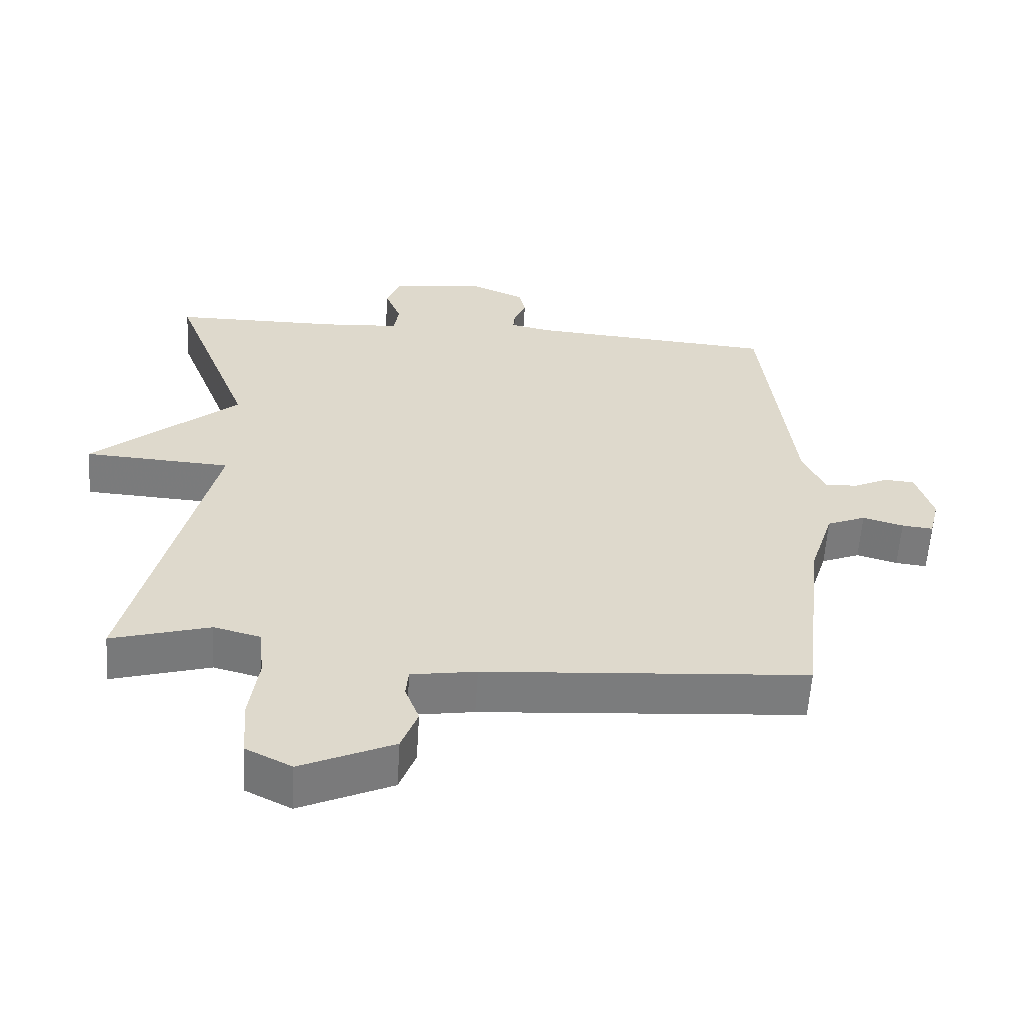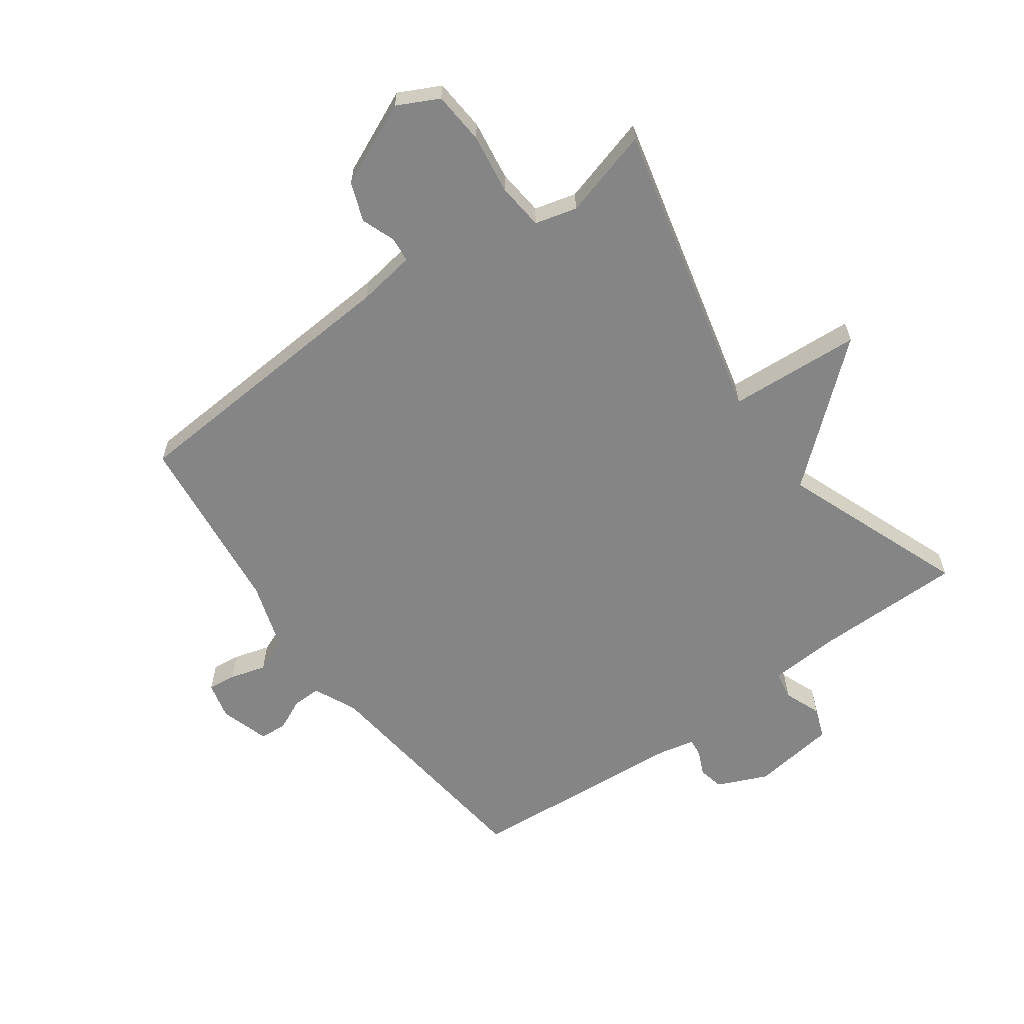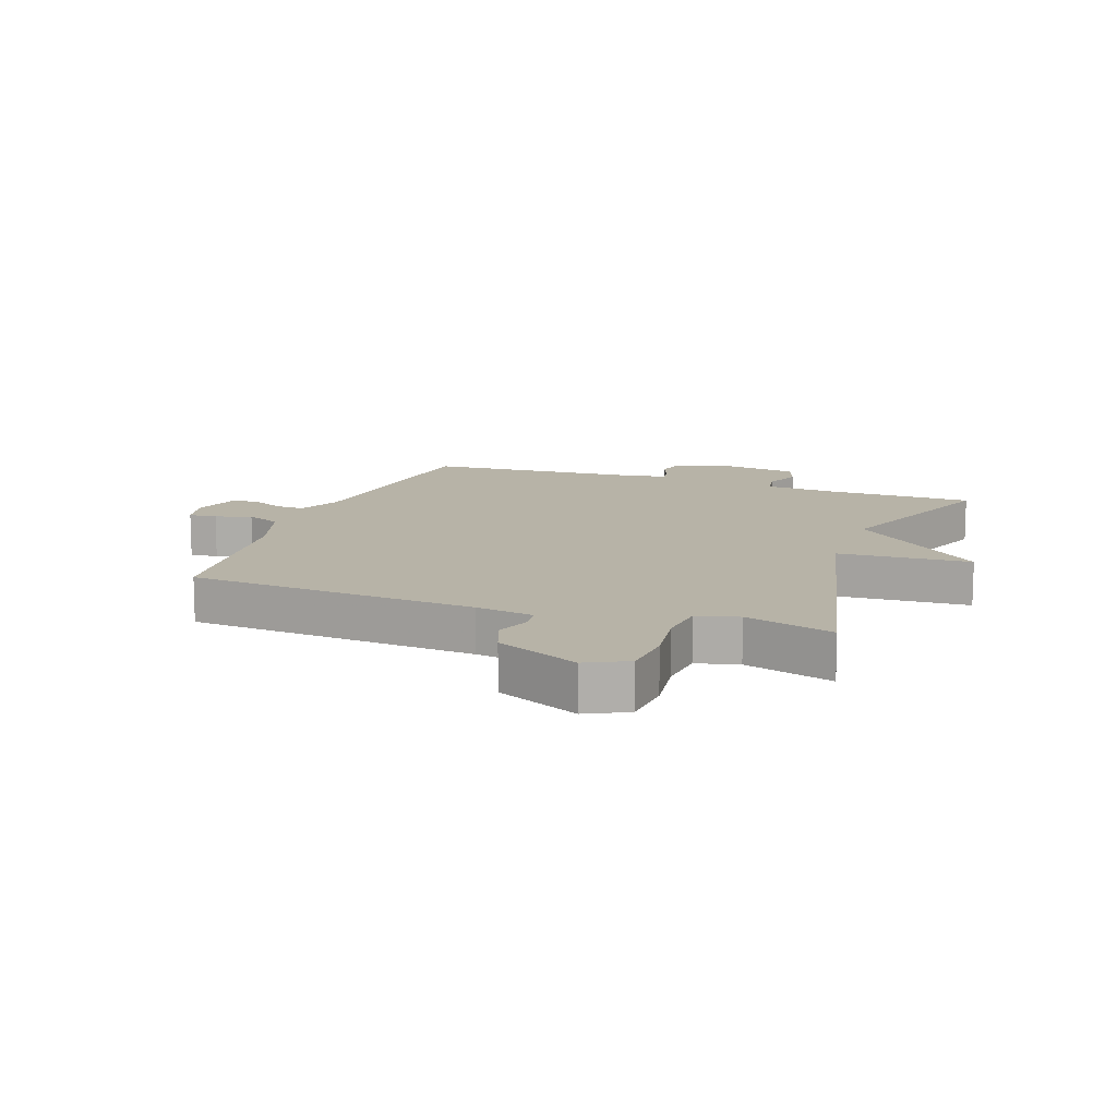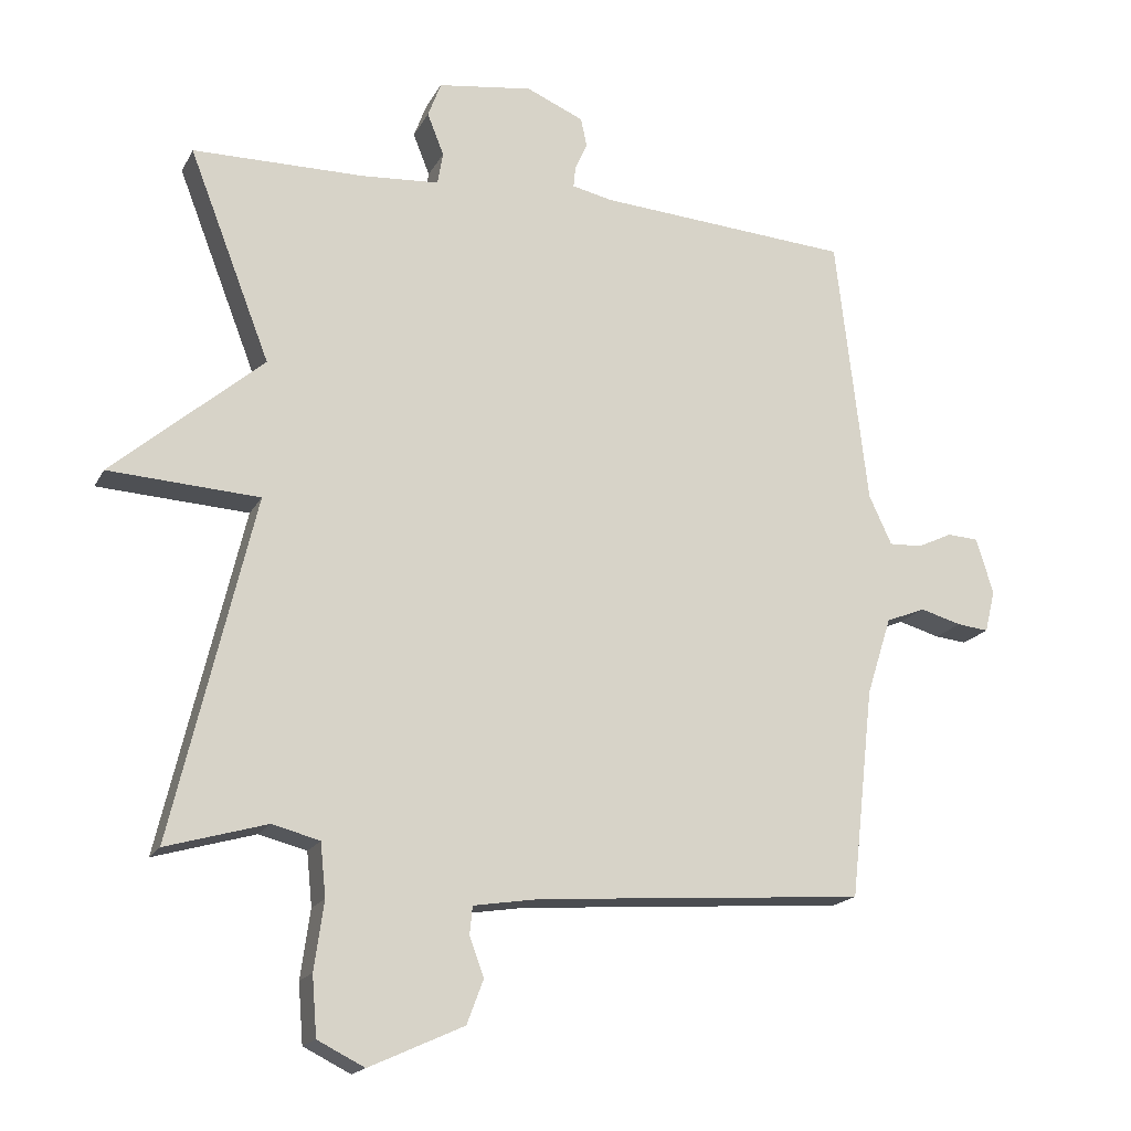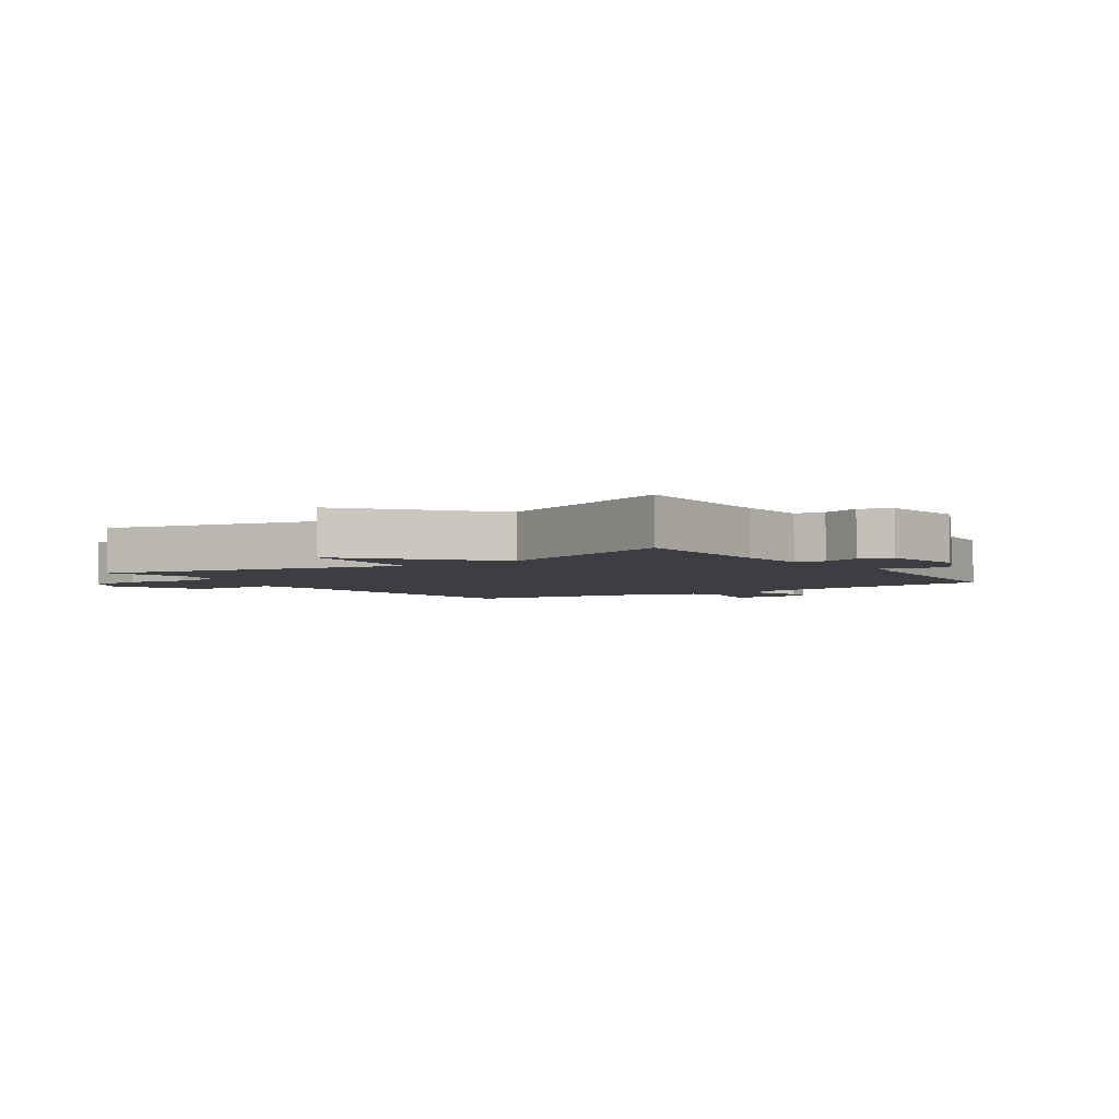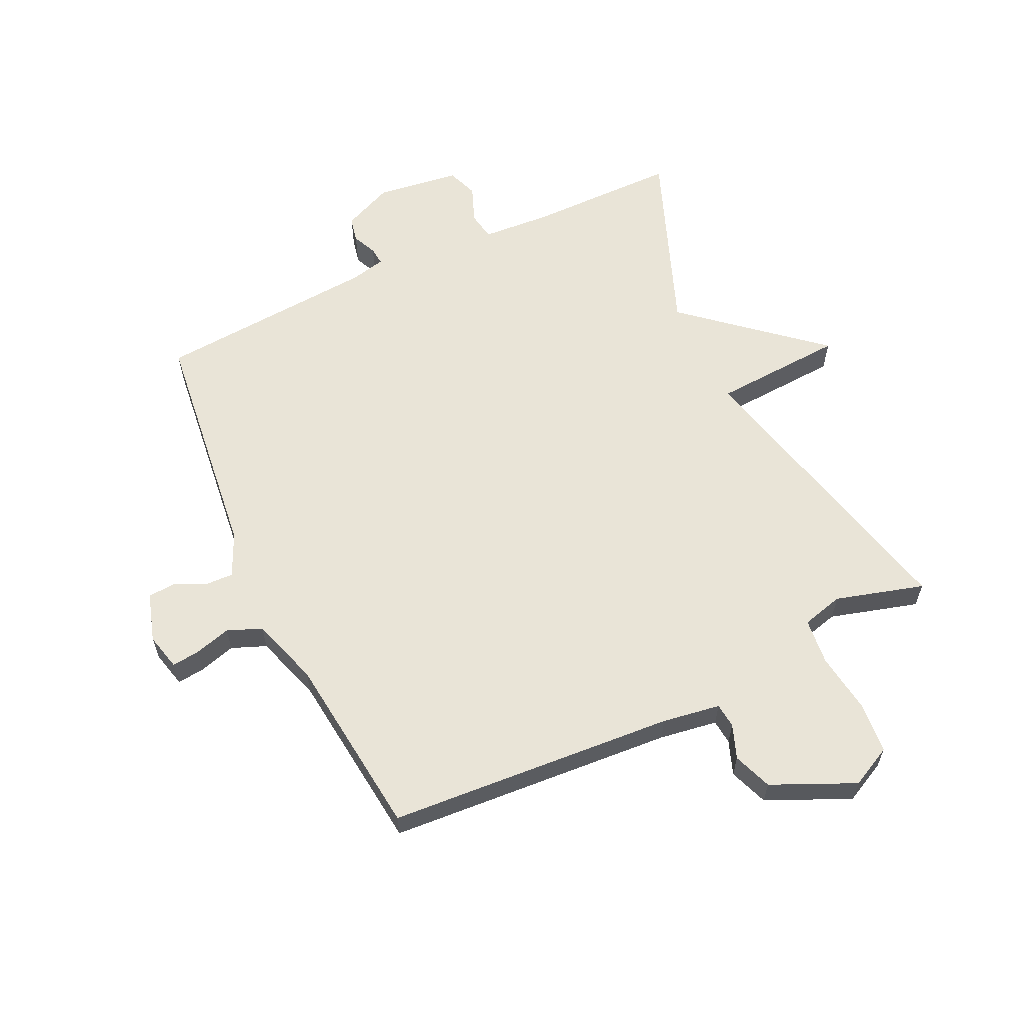
<metadata>
{"format":"obj","ext":"obj","renderer":"f3d","projection":"perspective","resolution":1024,"background":"white","views":[{"elev":-58.6,"azim":-3.6,"up":"+Z"},{"elev":-61.8,"azim":-144.4,"up":"+Y"},{"elev":12.6,"azim":-160.2,"up":"+Y"},{"elev":-17.7,"azim":-20.2,"up":"+Z"},{"elev":-3.7,"azim":-55.7,"up":"+Y"},{"elev":60.8,"azim":154.6,"up":"+Y"}]}
</metadata>
<code>
v 0.5 0.07 0.5
v 0.546 0.07 0.108
v 0.579 0.07 0.037
v 0.627 0.07 0.039
v 0.678 0.07 0.063
v 0.723 0.07 0.06
v 0.748 0.07 -0.021
v 0.733 0.07 -0.082
v 0.687 0.07 -0.077
v 0.627 0.07 -0.06
v 0.57 0.07 -0.083
v 0.534 0.07 -0.196
v 0.5 0.07 -0.5
v 0.024 0.07 -0.534
v -0.072 0.07 -0.549
v -0.076 0.07 -0.59
v -0.055 0.07 -0.646
v -0.079 0.07 -0.71
v -0.216 0.07 -0.772
v -0.284 0.07 -0.738
v -0.291 0.07 -0.652
v -0.277 0.07 -0.553
v -0.285 0.07 -0.476
v -0.354 0.07 -0.458
v -0.5 0.07 -0.5
v -0.382 0.07 -0.005
v -0.6 0.07 0.008
v -0.382 0.07 0.195
v -0.5 0.07 0.5
v -0.251 0.07 0.502
v -0.138 0.07 0.51
v -0.13 0.07 0.557
v -0.154 0.07 0.618
v -0.135 0.07 0.669
v 0.003 0.07 0.688
v 0.086 0.07 0.652
v 0.095 0.07 0.61
v 0.077 0.07 0.57
v 0.074 0.07 0.54
v 0.133 0.07 0.527
v 0.5 0 0.5
v 0.546 0 0.108
v 0.579 0 0.037
v 0.627 0 0.039
v 0.678 0 0.063
v 0.723 0 0.06
v 0.748 0 -0.021
v 0.733 0 -0.082
v 0.687 0 -0.077
v 0.627 0 -0.06
v 0.57 0 -0.083
v 0.534 0 -0.196
v 0.5 0 -0.5
v 0.024 0 -0.534
v -0.072 0 -0.549
v -0.076 0 -0.59
v -0.055 0 -0.646
v -0.079 0 -0.71
v -0.216 0 -0.772
v -0.284 0 -0.738
v -0.291 0 -0.652
v -0.277 0 -0.553
v -0.285 0 -0.476
v -0.354 0 -0.458
v -0.5 0 -0.5
v -0.382 0 -0.005
v -0.6 0 0.008
v -0.382 0 0.195
v -0.5 0 0.5
v -0.251 0 0.502
v -0.138 0 0.51
v -0.13 0 0.557
v -0.154 0 0.618
v -0.135 0 0.669
v 0.003 0 0.688
v 0.086 0 0.652
v 0.095 0 0.61
v 0.077 0 0.57
v 0.074 0 0.54
v 0.133 0 0.527
f 36 37 38
f 35 36 38
f 34 35 38
f 33 34 38
f 32 33 38
f 31 32 38 39
f 28 29 30
f 28 30 31
f 26 27 28
f 31 39 40
f 28 31 40
f 26 28 40
f 20 21 22
f 19 20 22
f 18 19 22
f 17 18 22
f 16 17 22
f 15 16 22 23
f 14 15 23
f 14 23 24
f 13 14 24
f 12 13 24
f 8 9 10
f 7 8 10
f 6 7 10
f 5 6 10
f 4 5 10
f 3 4 10 11
f 25 26 40
f 24 25 40
f 12 24 40
f 11 12 40
f 3 11 40
f 2 3 40
f 1 2 40
f 78 77 76
f 78 76 75
f 78 75 74
f 78 74 73
f 78 73 72
f 79 78 72 71
f 70 69 68
f 71 70 68
f 68 67 66
f 80 79 71
f 80 71 68
f 80 68 66
f 62 61 60
f 62 60 59
f 62 59 58
f 62 58 57
f 62 57 56
f 63 62 56 55
f 63 55 54
f 64 63 54
f 64 54 53
f 64 53 52
f 50 49 48
f 50 48 47
f 50 47 46
f 50 46 45
f 50 45 44
f 51 50 44 43
f 80 66 65
f 80 65 64
f 80 64 52
f 80 52 51
f 80 51 43
f 80 43 42
f 80 42 41
f 1 41 42 2
f 2 42 43 3
f 3 43 44 4
f 4 44 45 5
f 5 45 46 6
f 6 46 47 7
f 7 47 48 8
f 8 48 49 9
f 9 49 50 10
f 10 50 51 11
f 11 51 52 12
f 12 52 53 13
f 13 53 54 14
f 14 54 55 15
f 15 55 56 16
f 16 56 57 17
f 17 57 58 18
f 18 58 59 19
f 19 59 60 20
f 20 60 61 21
f 21 61 62 22
f 22 62 63 23
f 23 63 64 24
f 24 64 65 25
f 25 65 66 26
f 26 66 67 27
f 27 67 68 28
f 28 68 69 29
f 29 69 70 30
f 30 70 71 31
f 31 71 72 32
f 32 72 73 33
f 33 73 74 34
f 34 74 75 35
f 35 75 76 36
f 36 76 77 37
f 37 77 78 38
f 38 78 79 39
f 39 79 80 40
f 40 80 41 1

</code>
